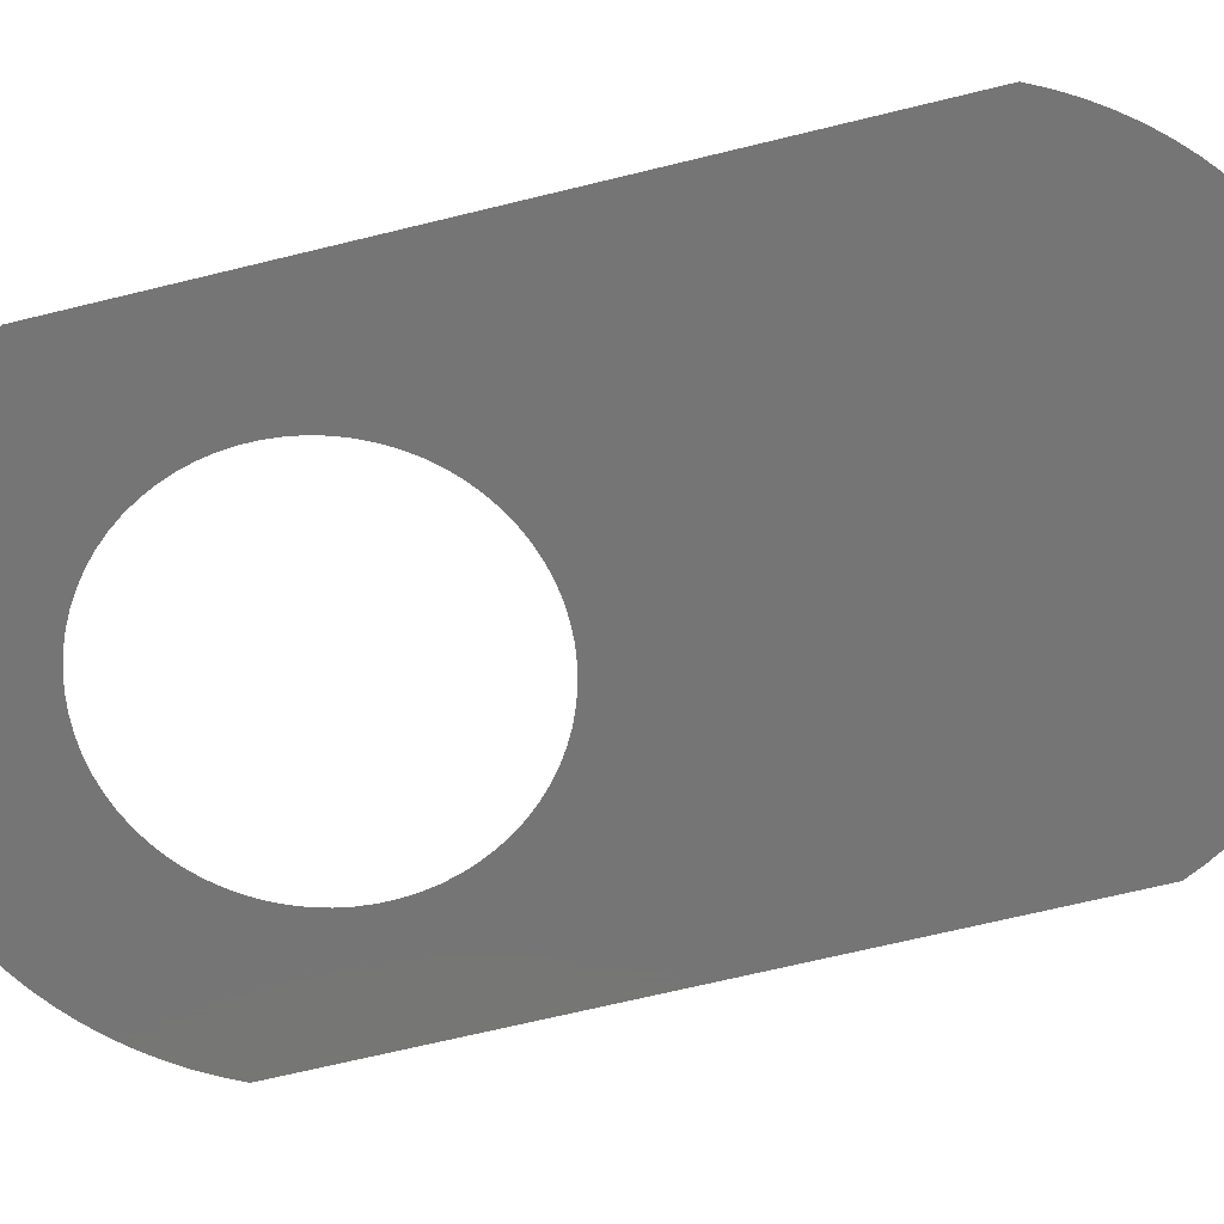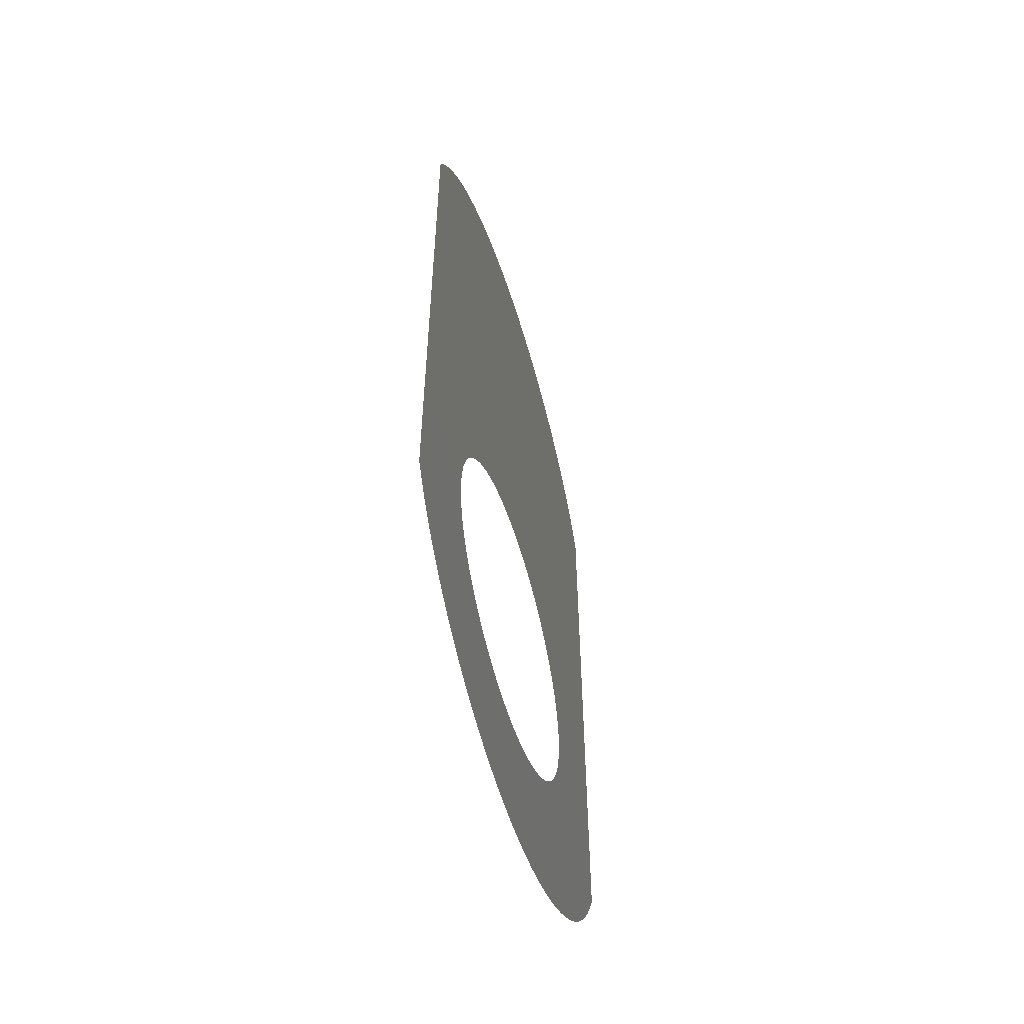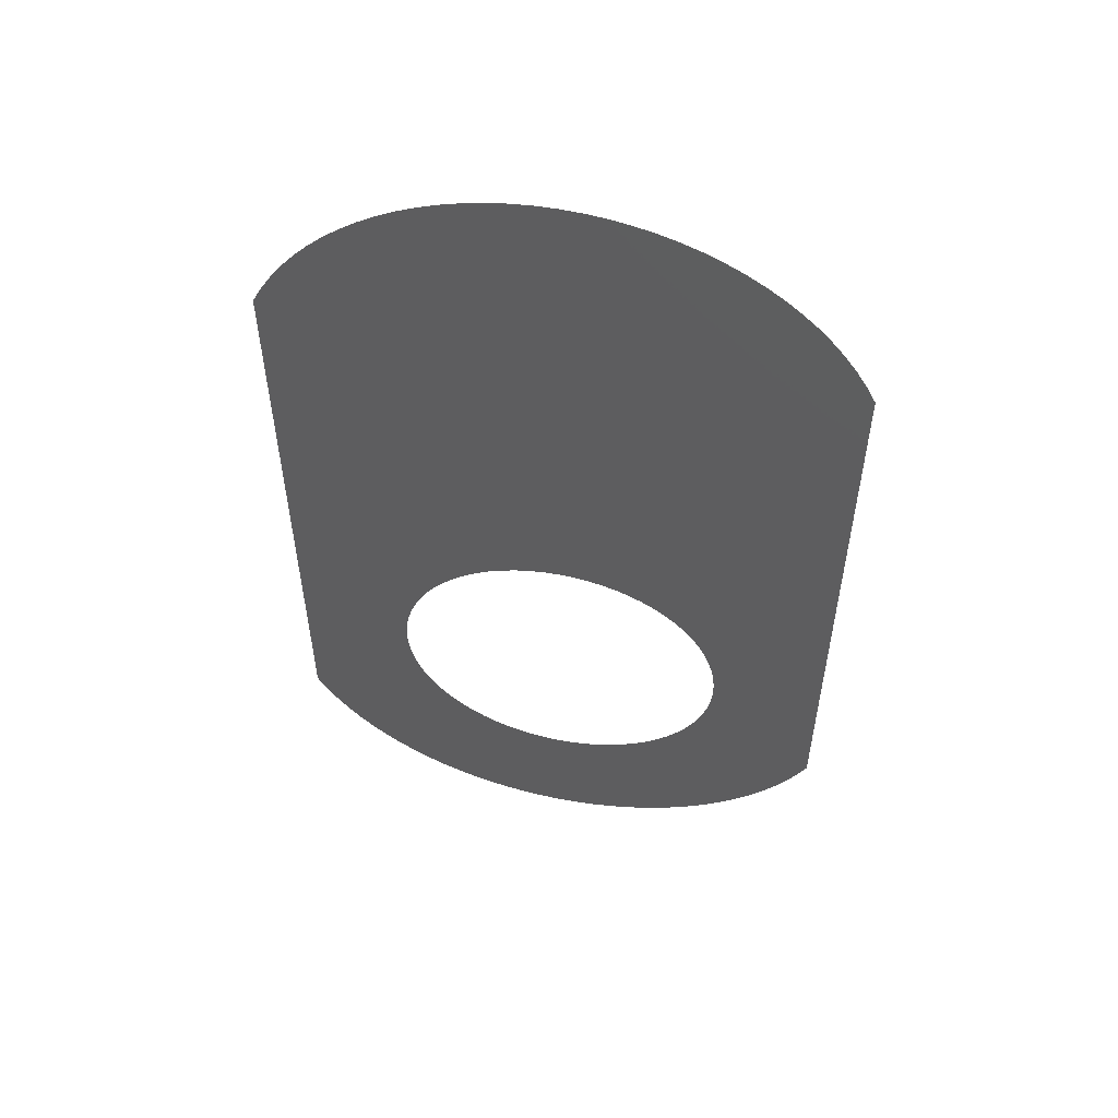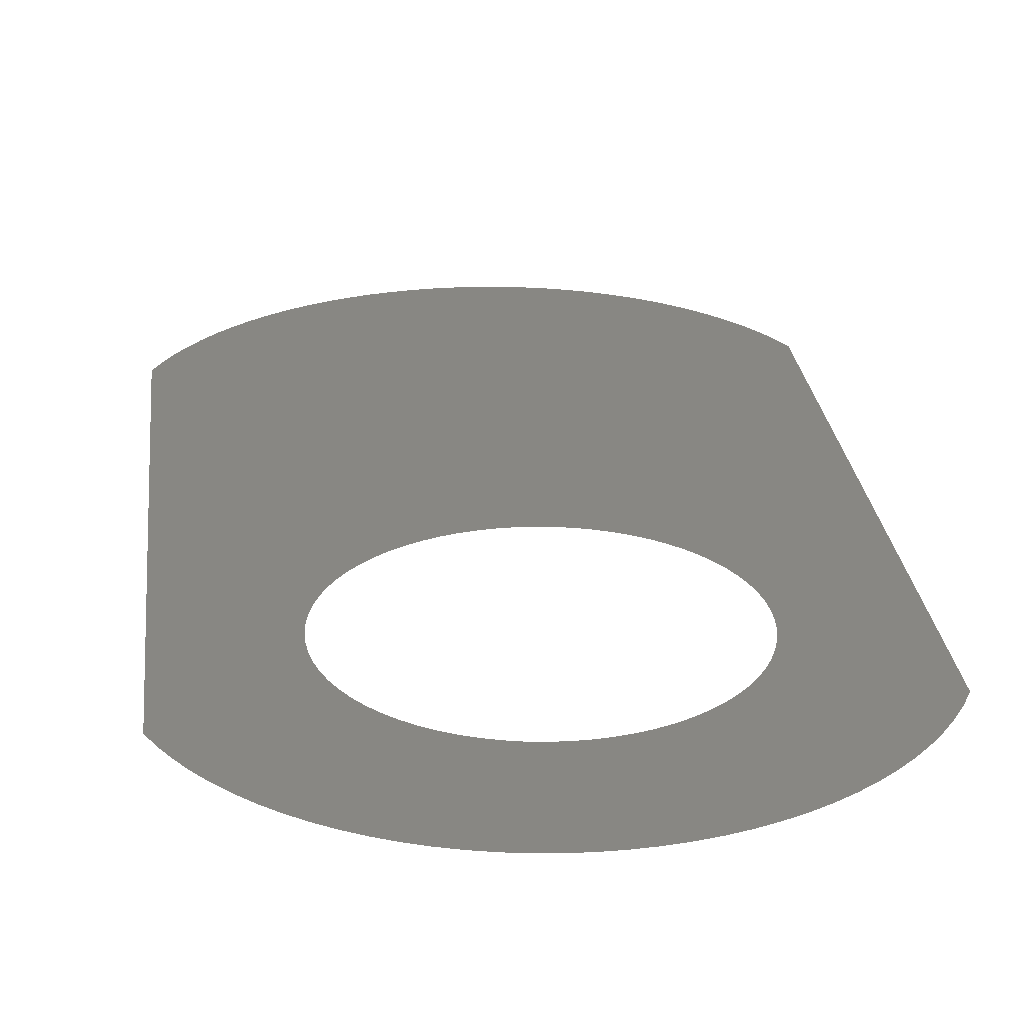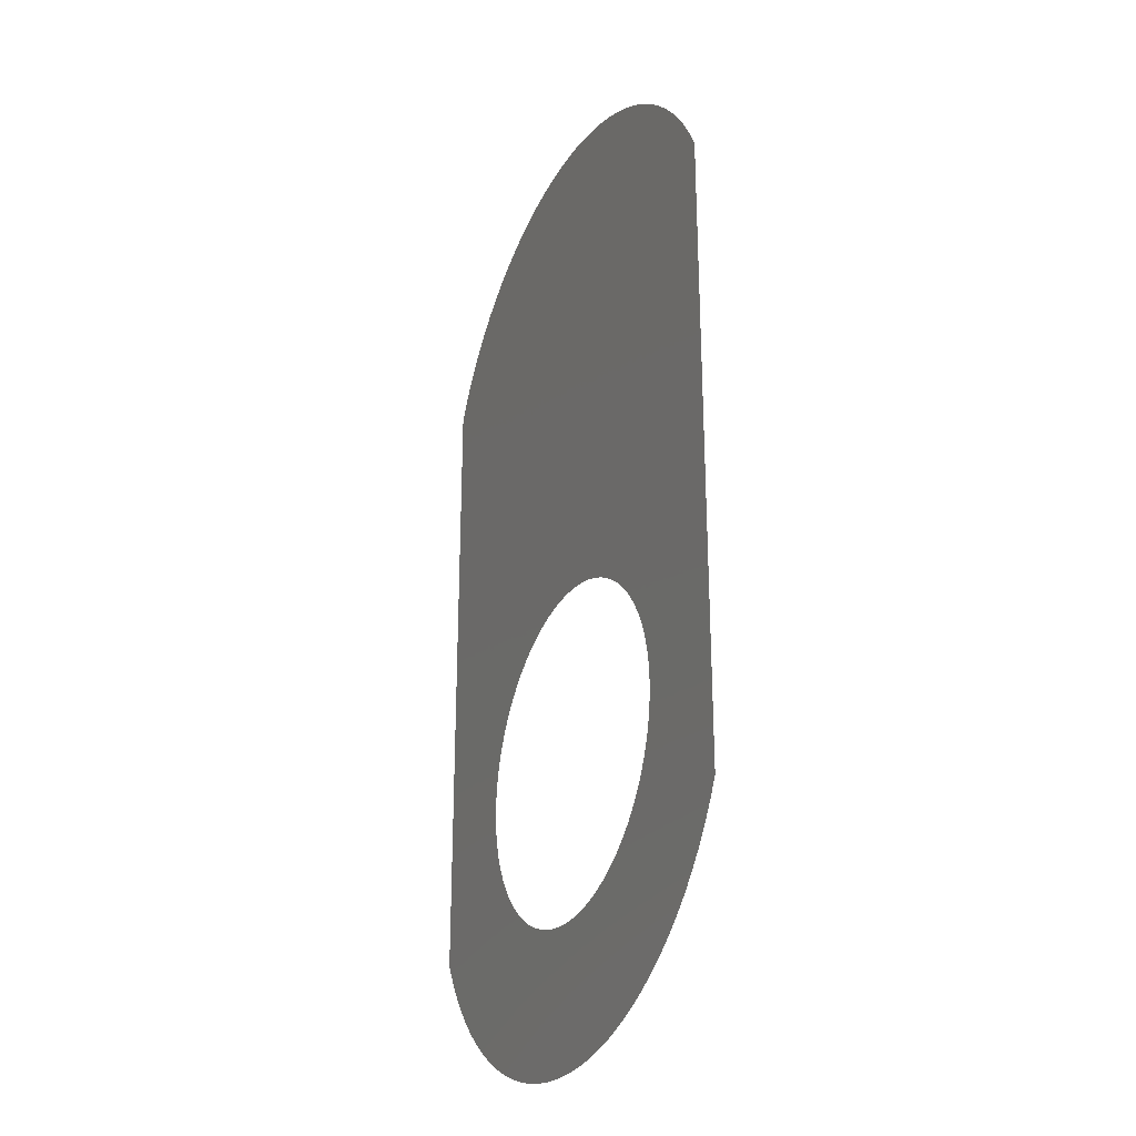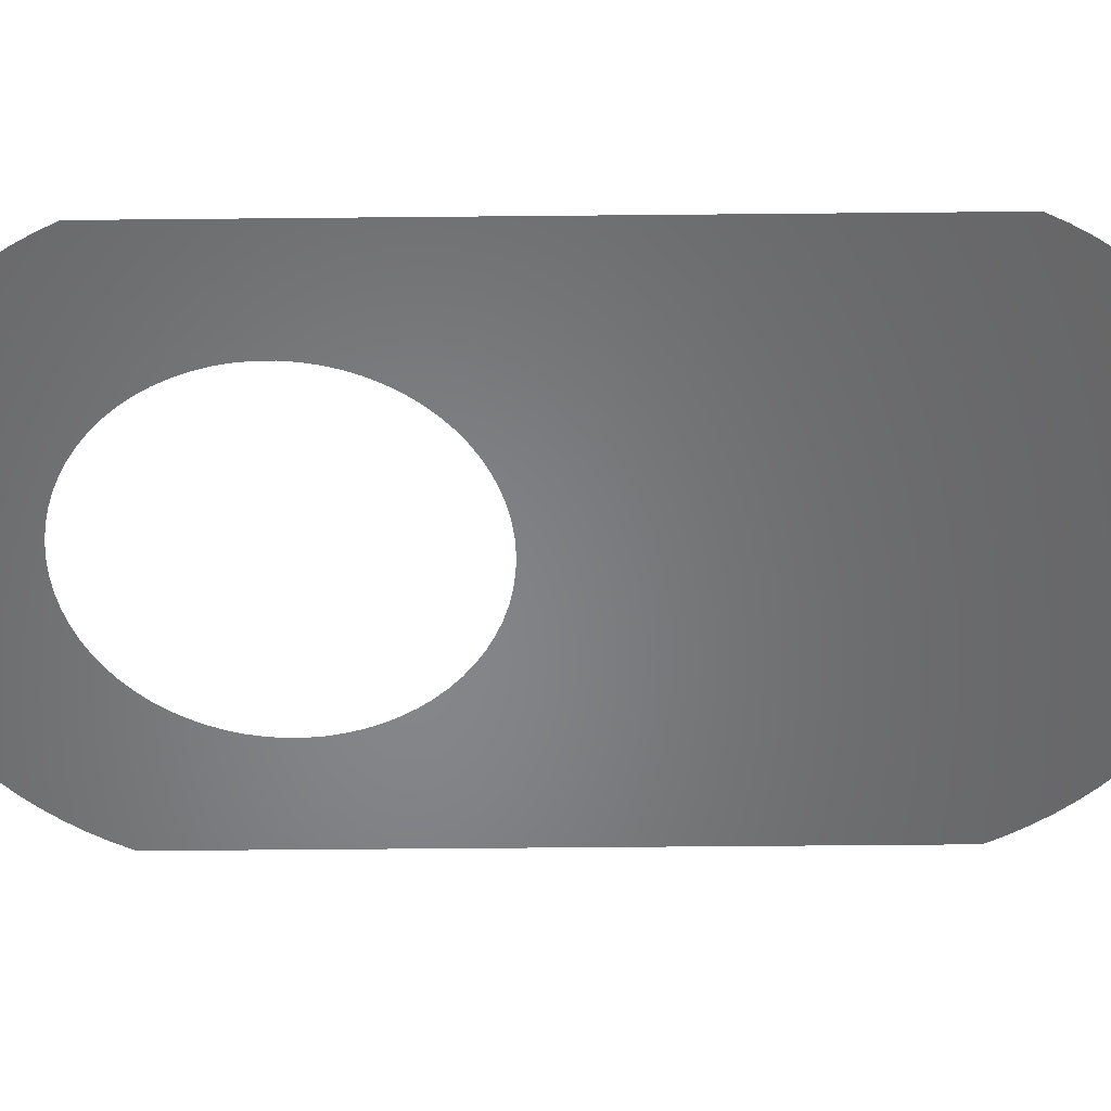
<metadata>
{"format":"stl","ext":"stl","renderer":"f3d","projection":"perspective","resolution":1024,"background":"white","views":[{"elev":-67.7,"azim":103.8,"up":"+Z"},{"elev":-56.7,"azim":107.1,"up":"+Y"},{"elev":55.6,"azim":-168.0,"up":"+Y"},{"elev":24.7,"azim":-6.0,"up":"+Z"},{"elev":-27.8,"azim":64.5,"up":"+Y"},{"elev":-53.2,"azim":90.6,"up":"+Z"}]}
</metadata>
<code>
# stl→obj: 140 verts, 140 faces
v 185.7 3.587 -227.7
v 186 3.291 -227.7
v 190.5 14.75 -227.7
v 186.3 2.969 -227.7
v 185.4 3.853 -227.7
v 186.5 2.624 -227.7
v 185 4.088 -227.7
v 186.8 2.257 -227.7
v 184.6 4.291 -227.7
v 186.9 1.872 -227.7
v 184.2 4.459 -227.7
v 187.1 1.472 -227.7
v 183.8 4.591 -227.7
v 183.4 4.686 -227.7
v 183 4.743 -227.7
v 190.2 15.27 -227.7
v 189.9 15.78 -227.7
v 189.6 16.26 -227.7
v 189.3 16.73 -227.7
v 188.9 17.16 -227.7
v 188.4 17.57 -227.7
v 188 17.95 -227.7
v 187.5 18.3 -227.7
v 187 18.61 -227.7
v 186.5 18.9 -227.7
v 182.6 4.763 -227.7
v 186 19.15 -227.7
v 185.4 19.36 -227.7
v 184.9 19.53 -227.7
v 184.3 19.67 -227.7
v 183.7 19.77 -227.7
v 183.1 19.82 -227.7
v 182.6 19.84 -227.7
v 182 19.82 -227.7
v 181.4 19.77 -227.7
v 180.8 19.67 -227.7
v 180.2 19.53 -227.7
v 179.7 19.36 -227.7
v 179.1 19.15 -227.7
v 178.6 18.9 -227.7
v 182.1 4.743 -227.7
v 178.1 18.61 -227.7
v 177.6 18.3 -227.7
v 177.1 17.95 -227.7
v 176.7 17.57 -227.7
v 176.3 17.16 -227.7
v 175.9 16.73 -227.7
v 175.5 16.26 -227.7
v 175.2 15.78 -227.7
v 174.9 15.27 -227.7
v 174.6 14.75 -227.7
v 190.5 -3.637 -227.7
v 187.2 1.06 -227.7
v 187.3 0.6393 -227.7
v 187.3 0.2137 -227.7
v 187.3 -0.2137 -227.7
v 187.3 -0.6393 -227.7
v 181.7 4.686 -227.7
v 187.2 -1.06 -227.7
v 181.3 4.591 -227.7
v 187.1 -1.472 -227.7
v 180.9 4.459 -227.7
v 186.9 -1.872 -227.7
v 180.5 4.291 -227.7
v 186.8 -2.257 -227.7
v 189.9 -4.667 -227.7
v 190.2 -4.162 -227.7
v 180.1 4.088 -227.7
v 186.5 -2.624 -227.7
v 189.6 -5.152 -227.7
v 179.8 3.853 -227.7
v 186.3 -2.969 -227.7
v 189.3 -5.613 -227.7
v 179.4 3.587 -227.7
v 186 -3.291 -227.7
v 188.9 -6.049 -227.7
v 179.1 3.291 -227.7
v 188.4 -6.457 -227.7
v 185.7 -3.587 -227.7
v 178.8 2.969 -227.7
v 178.6 2.624 -227.7
v 188 -6.837 -227.7
v 185.4 -3.853 -227.7
v 178.4 2.257 -227.7
v 187.5 -7.186 -227.7
v 185 -4.088 -227.7
v 178.2 1.872 -227.7
v 187 -7.502 -227.7
v 178 1.472 -227.7
v 186.5 -7.785 -227.7
v 184.6 -4.291 -227.7
v 186 -8.033 -227.7
v 184.2 -4.459 -227.7
v 185.4 -8.244 -227.7
v 183.8 -4.591 -227.7
v 184.9 -8.418 -227.7
v 184.3 -8.555 -227.7
v 183.4 -4.686 -227.7
v 183.7 -8.653 -227.7
v 183 -4.743 -227.7
v 183.1 -8.712 -227.7
v 182.6 -4.763 -227.7
v 182.6 -8.731 -227.7
v 182 -8.712 -227.7
v 182.1 -4.743 -227.7
v 181.4 -8.653 -227.7
v 181.7 -4.686 -227.7
v 180.8 -8.555 -227.7
v 181.3 -4.591 -227.7
v 180.2 -8.418 -227.7
v 179.7 -8.244 -227.7
v 180.9 -4.459 -227.7
v 179.1 -8.033 -227.7
v 180.5 -4.291 -227.7
v 174.6 -3.637 -227.7
v 178.4 -2.257 -227.7
v 178.2 -1.872 -227.7
v 178 -1.472 -227.7
v 177.9 -1.06 -227.7
v 177.8 -0.6393 -227.7
v 177.8 -0.2137 -227.7
v 177.8 0.2137 -227.7
v 177.8 0.6393 -227.7
v 177.9 1.06 -227.7
v 178.6 -7.785 -227.7
v 180.1 -4.088 -227.7
v 174.9 -4.162 -227.7
v 178.1 -7.502 -227.7
v 175.2 -4.667 -227.7
v 178.6 -2.624 -227.7
v 177.6 -7.186 -227.7
v 179.8 -3.853 -227.7
v 175.5 -5.152 -227.7
v 178.8 -2.969 -227.7
v 177.1 -6.837 -227.7
v 179.4 -3.587 -227.7
v 175.9 -5.613 -227.7
v 179.1 -3.291 -227.7
v 176.7 -6.457 -227.7
v 176.3 -6.049 -227.7
f 1 2 3
f 4 3 2
f 5 1 3
f 6 3 4
f 7 5 3
f 8 3 6
f 9 7 3
f 10 3 8
f 11 9 3
f 12 3 10
f 13 11 3
f 14 13 3
f 15 3 16
f 15 16 17
f 15 17 18
f 15 18 19
f 15 19 20
f 15 20 21
f 15 21 22
f 15 22 23
f 15 23 24
f 15 14 3
f 15 24 25
f 26 25 27
f 26 27 28
f 26 28 29
f 26 29 30
f 26 30 31
f 26 31 32
f 26 32 33
f 26 33 34
f 26 34 35
f 26 35 36
f 26 36 37
f 26 37 38
f 26 38 39
f 26 39 40
f 26 15 25
f 41 40 42
f 41 42 43
f 41 43 44
f 41 44 45
f 41 45 46
f 41 46 47
f 41 47 48
f 41 48 49
f 41 49 50
f 41 50 51
f 41 26 40
f 52 3 12
f 52 12 53
f 52 53 54
f 52 54 55
f 52 55 56
f 57 52 56
f 58 41 51
f 59 52 57
f 60 58 51
f 61 52 59
f 62 60 51
f 63 52 61
f 64 62 51
f 65 66 67
f 65 67 52
f 65 52 63
f 68 64 51
f 69 70 66
f 69 66 65
f 71 68 51
f 72 73 70
f 72 70 69
f 74 71 51
f 75 76 73
f 75 73 72
f 77 74 51
f 78 76 75
f 78 75 79
f 80 77 51
f 81 80 51
f 82 79 83
f 82 78 79
f 84 81 51
f 85 82 83
f 85 83 86
f 87 84 51
f 88 85 86
f 89 87 51
f 90 88 86
f 90 86 91
f 92 91 93
f 92 90 91
f 94 93 95
f 94 92 93
f 96 94 95
f 97 95 98
f 97 96 95
f 99 98 100
f 99 97 98
f 101 100 102
f 101 99 100
f 103 101 102
f 104 102 105
f 104 103 102
f 106 105 107
f 106 104 105
f 108 107 109
f 108 106 107
f 110 108 109
f 111 109 112
f 111 110 109
f 113 112 114
f 113 111 112
f 115 89 51
f 115 116 117
f 115 117 118
f 115 118 119
f 115 119 120
f 115 120 121
f 115 121 122
f 115 122 123
f 115 123 124
f 115 124 89
f 125 114 126
f 125 113 114
f 127 116 115
f 128 125 126
f 129 116 127
f 129 130 116
f 131 128 126
f 131 126 132
f 133 130 129
f 133 134 130
f 135 131 132
f 135 132 136
f 137 134 133
f 137 138 134
f 139 135 136
f 139 136 138
f 140 138 137
f 140 139 138

</code>
